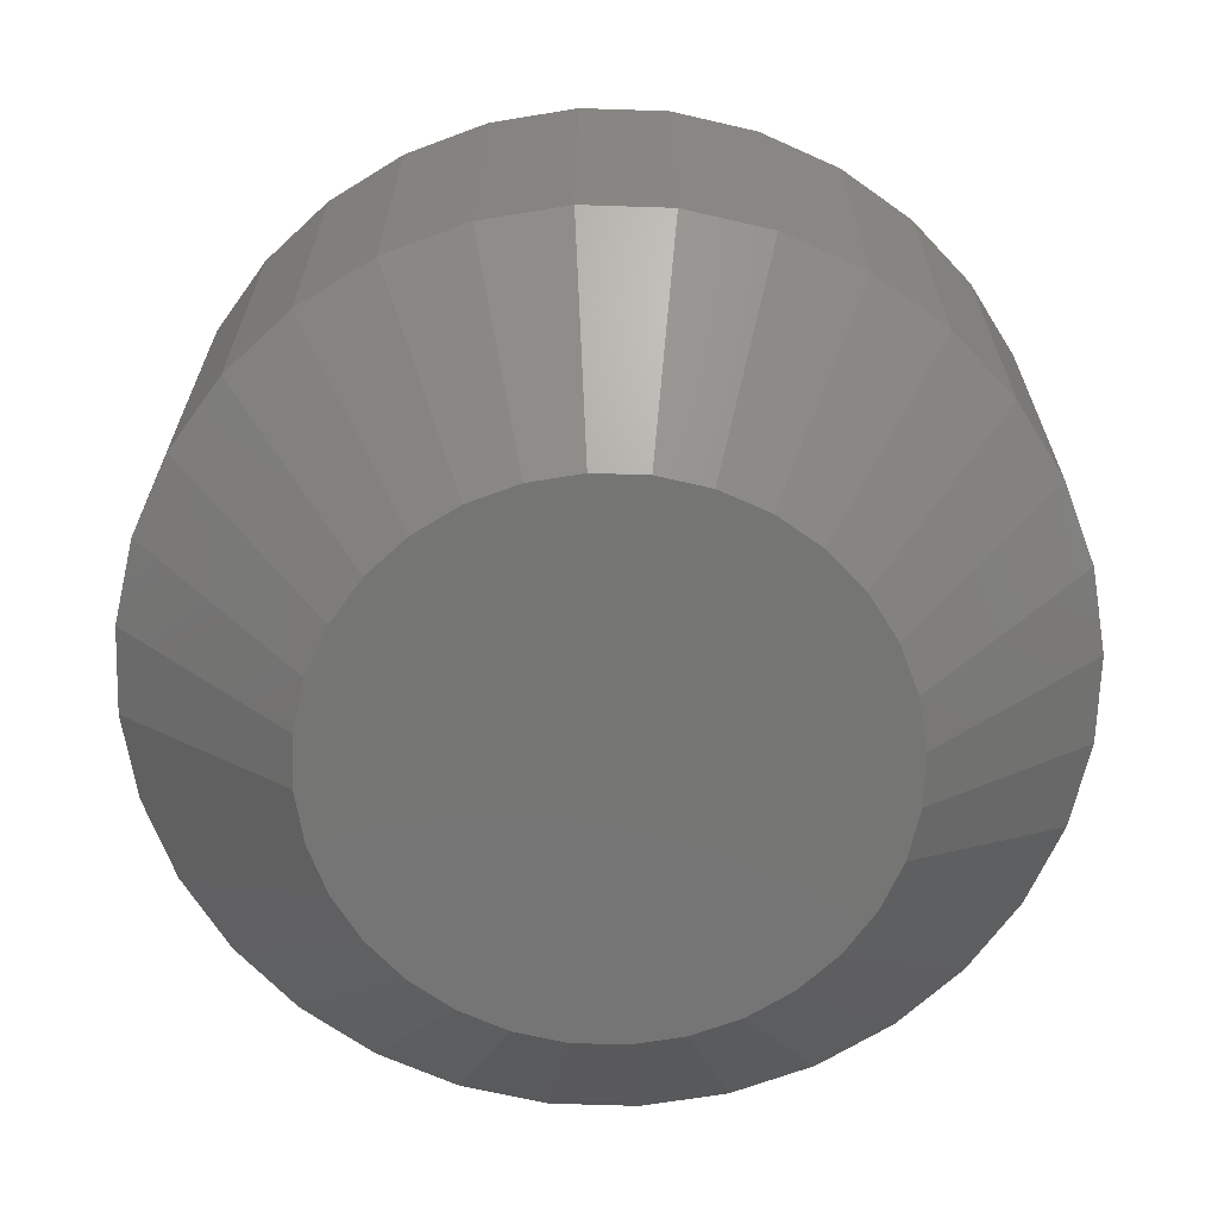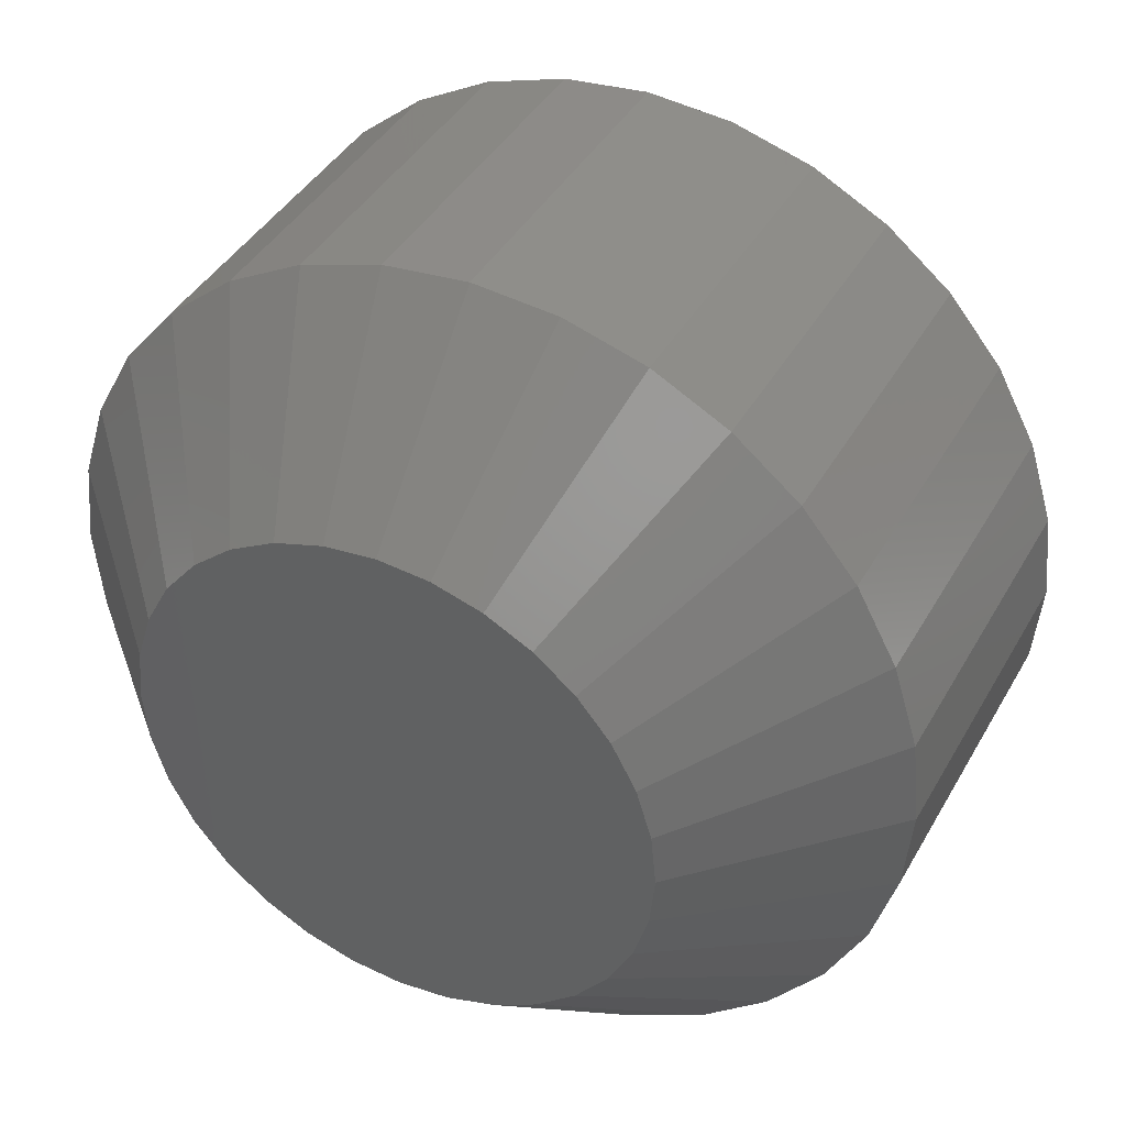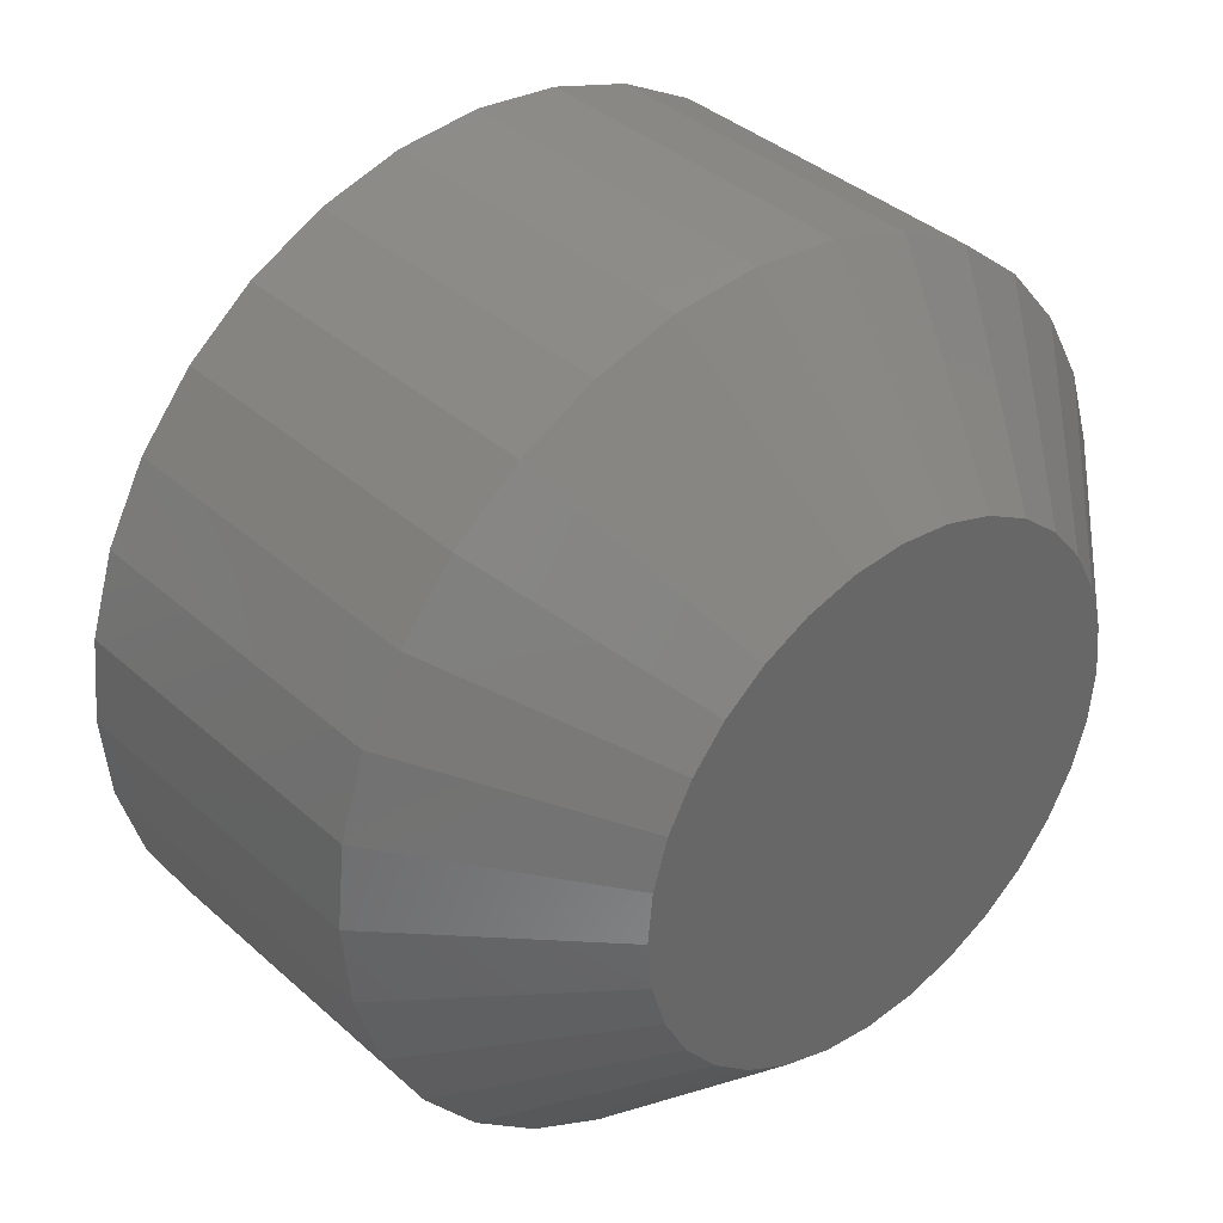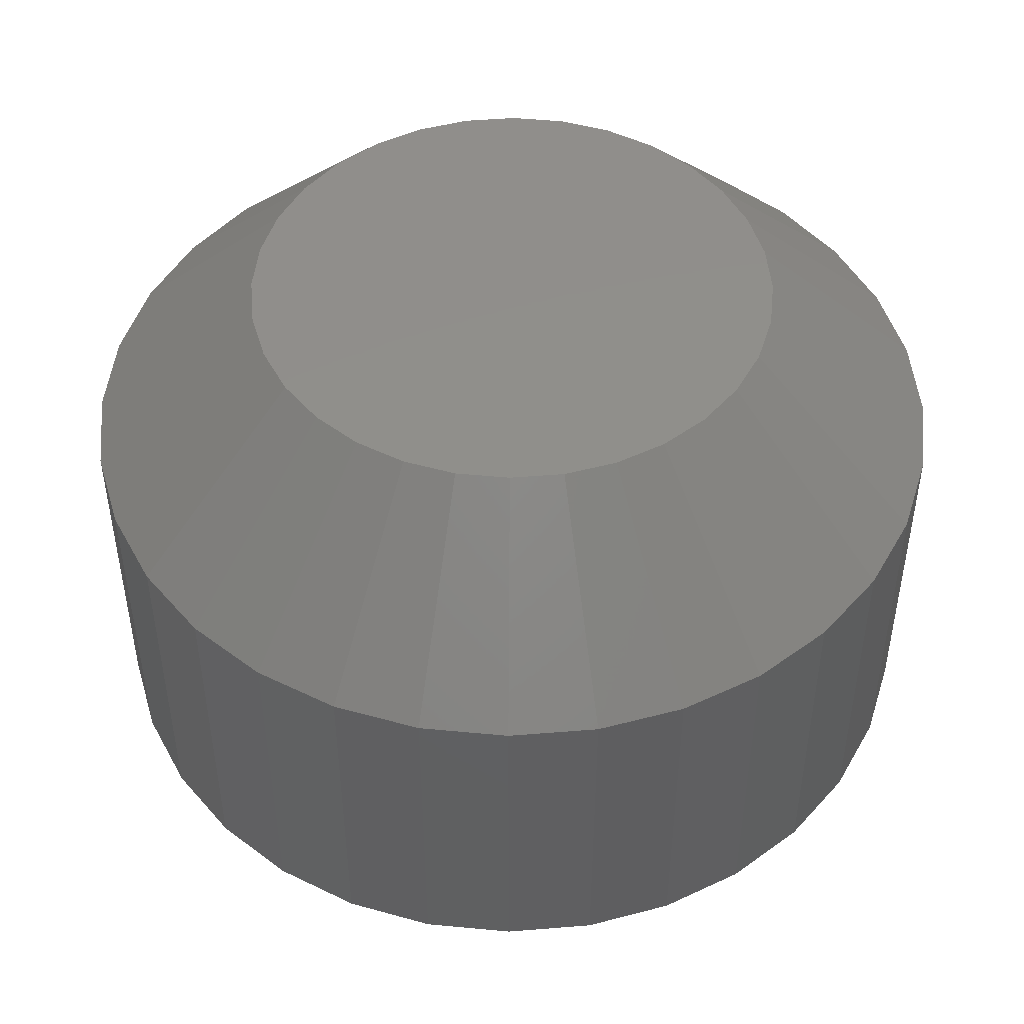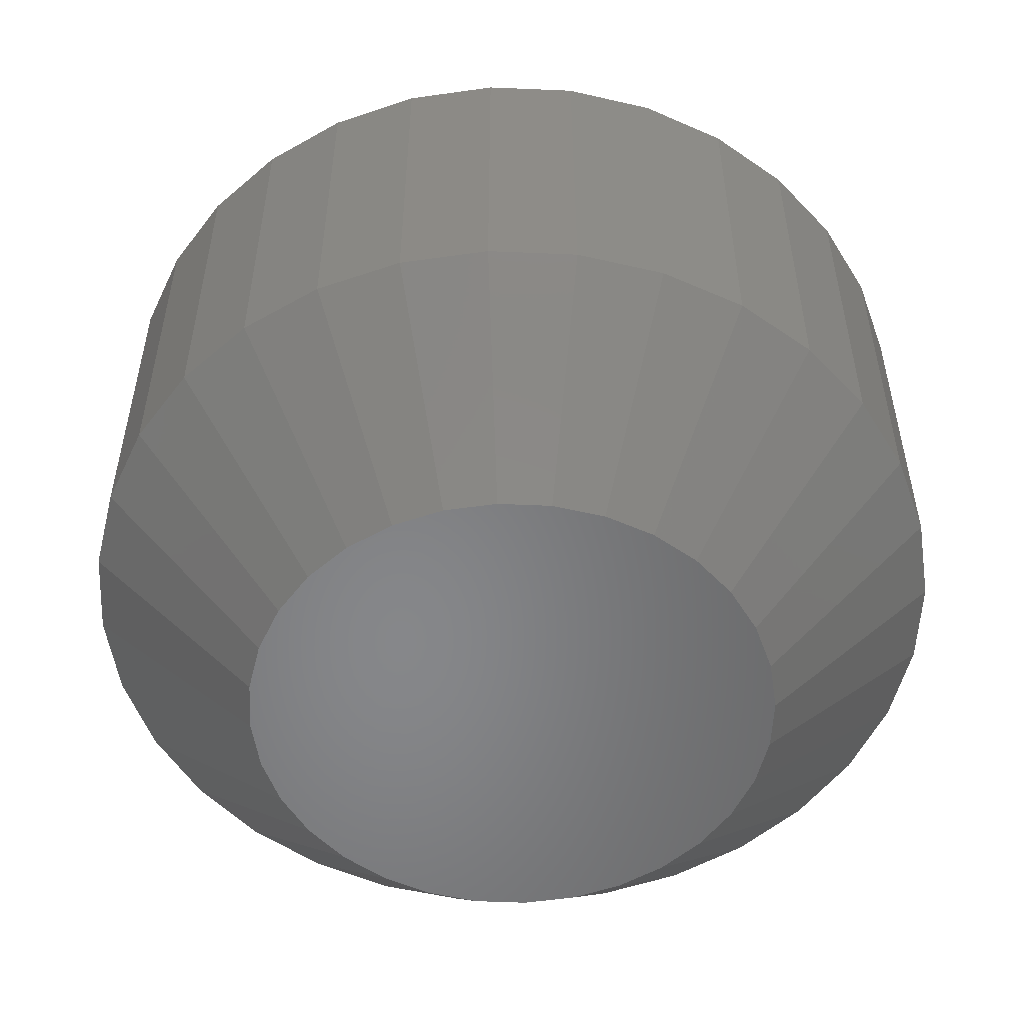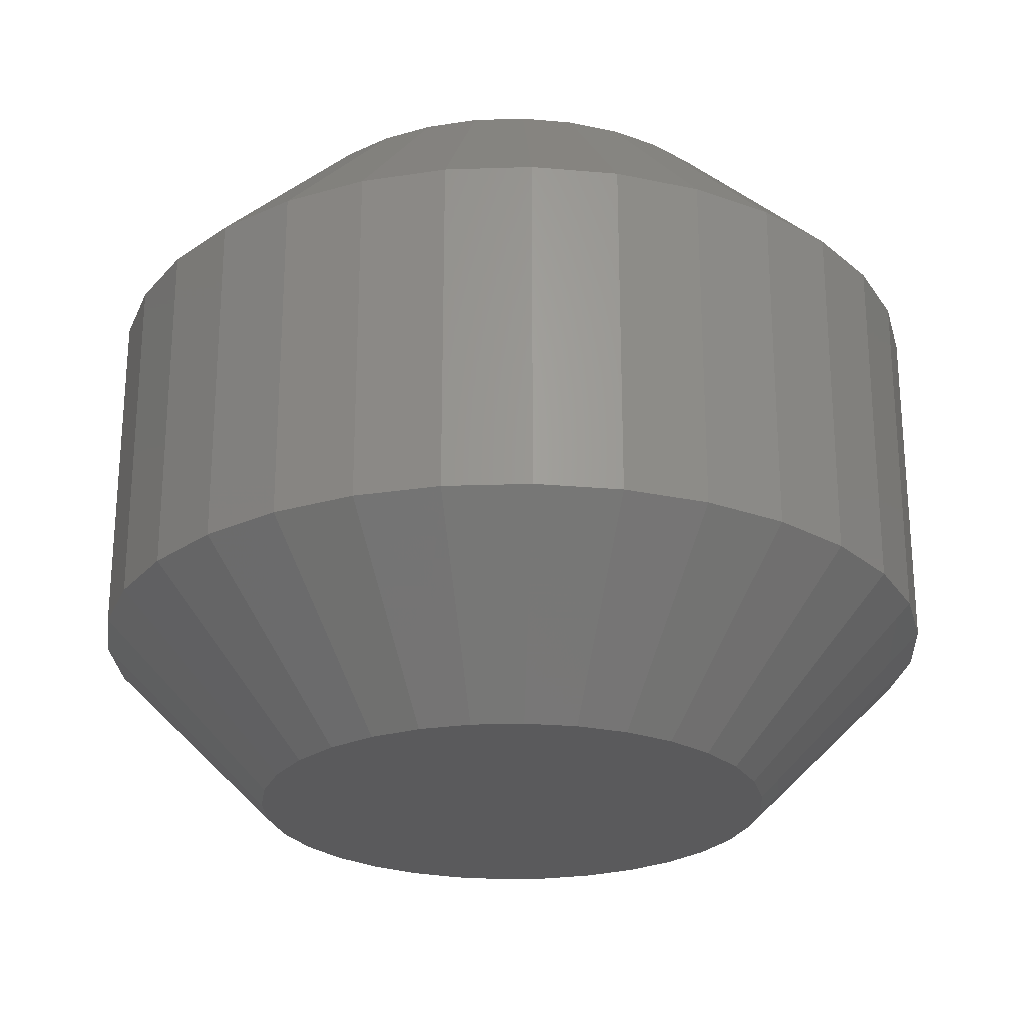
<metadata>
{"format":"stl","ext":"stl","renderer":"f3d","projection":"perspective","resolution":1024,"background":"white","views":[{"elev":-67.1,"azim":172.5,"up":"+Y"},{"elev":40.1,"azim":-153.2,"up":"+Z"},{"elev":37.2,"azim":-41.1,"up":"+Z"},{"elev":48.4,"azim":56.7,"up":"+Y"},{"elev":-53.7,"azim":-132.0,"up":"+Y"},{"elev":-24.8,"azim":76.2,"up":"+Y"}]}
</metadata>
<code>
# stl→obj: 128 verts, 252 faces
v 0.1895 -0.01562 -0.1816
v 0.1895 -0.04688 -0.1816
v 0.1887 -0.01562 -0.1893
v 0.1887 -0.04688 -0.1893
v 0.1865 -0.01562 -0.1967
v 0.1865 -0.04688 -0.1967
v 0.1828 -0.01562 -0.2035
v 0.1828 -0.04688 -0.2035
v 0.1779 -0.01562 -0.2095
v 0.1779 -0.04688 -0.2095
v 0.1719 -0.01562 -0.2144
v 0.1719 -0.04688 -0.2144
v 0.1651 -0.01562 -0.218
v 0.1651 -0.04688 -0.218
v 0.1577 -0.01562 -0.2203
v 0.1577 -0.04688 -0.2203
v 0.15 -0.01562 -0.2211
v 0.15 -0.04688 -0.2211
v 0.1423 -0.01562 -0.2203
v 0.1423 -0.04688 -0.2203
v 0.1349 -0.01562 -0.218
v 0.1349 -0.04688 -0.218
v 0.1281 -0.01562 -0.2144
v 0.1281 -0.04688 -0.2144
v 0.1221 -0.01562 -0.2095
v 0.1221 -0.04688 -0.2095
v 0.1172 -0.01562 -0.2035
v 0.1172 -0.04688 -0.2035
v 0.1135 -0.01562 -0.1967
v 0.1135 -0.04688 -0.1967
v 0.1113 -0.01562 -0.1893
v 0.1113 -0.04688 -0.1893
v 0.1105 -0.01562 -0.1816
v 0.1105 -0.04688 -0.1816
v 0.1113 -0.01562 -0.1739
v 0.1113 -0.04688 -0.1739
v 0.1135 -0.01562 -0.1665
v 0.1135 -0.04688 -0.1665
v 0.1172 -0.01562 -0.1596
v 0.1172 -0.04688 -0.1596
v 0.1221 -0.01562 -0.1537
v 0.1221 -0.04688 -0.1537
v 0.1281 -0.01562 -0.1488
v 0.1281 -0.04688 -0.1488
v 0.1349 -0.01562 -0.1451
v 0.1349 -0.04688 -0.1451
v 0.1423 -0.01562 -0.1429
v 0.1423 -0.04688 -0.1429
v 0.15 -0.01562 -0.1421
v 0.15 -0.04688 -0.1421
v 0.1577 -0.01562 -0.1429
v 0.1577 -0.04688 -0.1429
v 0.1651 -0.01562 -0.1451
v 0.1651 -0.04688 -0.1451
v 0.1719 -0.01562 -0.1488
v 0.1719 -0.04688 -0.1488
v 0.1779 -0.01562 -0.1537
v 0.1779 -0.04688 -0.1537
v 0.1828 -0.01562 -0.1596
v 0.1828 -0.04688 -0.1596
v 0.1865 -0.01562 -0.1665
v 0.1865 -0.04688 -0.1665
v 0.1887 -0.01562 -0.1739
v 0.1887 -0.04688 -0.1739
v 0.15 -0.0625 -0.1577
v 0.1453 -0.0625 -0.1582
v 0.1409 -0.0625 -0.1595
v 0.1547 -0.0625 -0.1582
v 0.1591 -0.0625 -0.1595
v 0.1368 -0.0625 -0.1617
v 0.1632 -0.0625 -0.1617
v 0.1331 -0.0625 -0.1647
v 0.1669 -0.0625 -0.1647
v 0.1302 -0.0625 -0.1683
v 0.1698 -0.0625 -0.1683
v 0.128 -0.0625 -0.1725
v 0.172 -0.0625 -0.1725
v 0.1266 -0.0625 -0.1769
v 0.1734 -0.0625 -0.1769
v 0.1734 -0.0625 -0.1862
v 0.128 -0.0625 -0.1907
v 0.172 -0.0625 -0.1907
v 0.1302 -0.0625 -0.1948
v 0.1698 -0.0625 -0.1948
v 0.1331 -0.0625 -0.1984
v 0.1669 -0.0625 -0.1984
v 0.1368 -0.0625 -0.2014
v 0.1632 -0.0625 -0.2014
v 0.1409 -0.0625 -0.2036
v 0.1591 -0.0625 -0.2036
v 0.1453 -0.0625 -0.205
v 0.15 -0.0625 -0.2054
v 0.1547 -0.0625 -0.205
v 0.1738 -0.0625 -0.1816
v 0.1262 -0.0625 -0.1816
v 0.1266 -0.0625 -0.1862
v 0.1409 6.555e-17 -0.1595
v 0.1453 6.57e-17 -0.1582
v 0.15 6.576e-17 -0.1577
v 0.1547 6.57e-17 -0.1582
v 0.1591 6.555e-17 -0.1595
v 0.1368 6.531e-17 -0.1617
v 0.1632 6.531e-17 -0.1617
v 0.1331 6.498e-17 -0.1647
v 0.1669 6.498e-17 -0.1647
v 0.1302 6.458e-17 -0.1683
v 0.1698 6.458e-17 -0.1683
v 0.128 6.412e-17 -0.1725
v 0.172 6.412e-17 -0.1725
v 0.1266 6.362e-17 -0.1769
v 0.1734 6.362e-17 -0.1769
v 0.172 6.209e-17 -0.1907
v 0.128 6.209e-17 -0.1907
v 0.1734 6.259e-17 -0.1862
v 0.1302 6.164e-17 -0.1948
v 0.1698 6.164e-17 -0.1948
v 0.1331 6.124e-17 -0.1984
v 0.1669 6.124e-17 -0.1984
v 0.1368 6.091e-17 -0.2014
v 0.1632 6.091e-17 -0.2014
v 0.1409 6.066e-17 -0.2036
v 0.1591 6.066e-17 -0.2036
v 0.1453 6.051e-17 -0.205
v 0.15 6.046e-17 -0.2054
v 0.1547 6.051e-17 -0.205
v 0.1266 6.259e-17 -0.1862
v 0.1262 6.311e-17 -0.1816
v 0.1738 6.311e-17 -0.1816
f 1 2 3
f 3 2 4
f 3 4 5
f 5 4 6
f 5 6 7
f 7 6 8
f 7 8 9
f 9 8 10
f 9 10 11
f 11 10 12
f 11 12 13
f 13 12 14
f 13 14 15
f 15 14 16
f 15 16 17
f 17 16 18
f 17 18 19
f 19 18 20
f 19 20 21
f 21 20 22
f 21 22 23
f 23 22 24
f 23 24 25
f 25 24 26
f 25 26 27
f 27 26 28
f 27 28 29
f 29 28 30
f 29 30 31
f 31 30 32
f 31 32 33
f 33 32 34
f 33 34 35
f 35 34 36
f 35 36 37
f 37 36 38
f 37 38 39
f 39 38 40
f 39 40 41
f 41 40 42
f 41 42 43
f 43 42 44
f 43 44 45
f 45 44 46
f 45 46 47
f 47 46 48
f 47 48 49
f 49 48 50
f 49 50 51
f 51 50 52
f 51 52 53
f 53 52 54
f 53 54 55
f 55 54 56
f 55 56 57
f 57 56 58
f 57 58 59
f 59 58 60
f 59 60 61
f 61 60 62
f 61 62 63
f 63 62 64
f 63 64 1
f 1 64 2
f 65 66 67
f 68 65 67
f 68 67 69
f 69 67 70
f 69 70 71
f 71 70 72
f 71 72 73
f 73 72 74
f 73 74 75
f 75 74 76
f 75 76 77
f 77 76 78
f 77 78 79
f 80 81 82
f 82 81 83
f 82 83 84
f 84 83 85
f 84 85 86
f 86 85 87
f 86 87 88
f 88 87 89
f 88 89 90
f 90 89 91
f 90 91 92
f 90 92 93
f 79 78 94
f 94 78 95
f 94 95 80
f 80 95 96
f 80 96 81
f 94 80 2
f 80 4 2
f 34 32 95
f 32 96 95
f 32 30 81
f 96 32 81
f 28 26 83
f 83 30 28
f 81 30 83
f 24 22 89
f 87 24 89
f 87 85 24
f 20 18 91
f 91 22 20
f 89 22 91
f 16 14 90
f 93 16 90
f 93 92 16
f 12 10 88
f 88 14 12
f 90 14 88
f 8 6 82
f 84 8 82
f 84 86 8
f 80 6 4
f 82 6 80
f 85 83 26
f 26 24 85
f 92 91 18
f 18 16 92
f 86 88 10
f 10 8 86
f 95 78 34
f 78 36 34
f 2 64 94
f 64 79 94
f 64 62 77
f 79 64 77
f 60 58 75
f 75 62 60
f 77 62 75
f 56 54 69
f 71 56 69
f 71 73 56
f 52 50 68
f 68 54 52
f 69 54 68
f 48 46 67
f 66 48 67
f 66 65 48
f 44 42 70
f 70 46 44
f 67 46 70
f 40 38 76
f 74 40 76
f 74 72 40
f 78 38 36
f 76 38 78
f 73 75 58
f 58 56 73
f 65 68 50
f 50 48 65
f 72 70 42
f 42 40 72
f 97 98 99
f 97 99 100
f 101 97 100
f 102 97 101
f 103 102 101
f 104 102 103
f 105 104 103
f 106 104 105
f 107 106 105
f 108 106 107
f 109 108 107
f 110 108 109
f 111 110 109
f 112 113 114
f 115 113 112
f 116 115 112
f 117 115 116
f 118 117 116
f 119 117 118
f 120 119 118
f 121 119 120
f 122 121 120
f 123 121 122
f 124 123 122
f 125 124 122
f 113 126 114
f 114 126 127
f 114 127 128
f 128 127 110
f 128 110 111
f 127 31 33
f 127 126 31
f 1 114 128
f 1 3 114
f 113 29 31
f 113 31 126
f 115 25 27
f 27 29 115
f 115 29 113
f 121 21 23
f 121 23 119
f 23 117 119
f 123 17 19
f 19 21 123
f 123 21 121
f 122 13 15
f 122 15 125
f 15 124 125
f 120 9 11
f 11 13 120
f 120 13 122
f 112 5 7
f 112 7 116
f 7 118 116
f 3 5 114
f 114 5 112
f 25 115 117
f 117 23 25
f 17 123 124
f 124 15 17
f 9 120 118
f 118 7 9
f 128 63 1
f 128 111 63
f 33 110 127
f 33 35 110
f 109 61 63
f 109 63 111
f 107 57 59
f 59 61 107
f 107 61 109
f 101 53 55
f 101 55 103
f 55 105 103
f 100 49 51
f 51 53 100
f 100 53 101
f 97 45 47
f 97 47 98
f 47 99 98
f 102 41 43
f 43 45 102
f 102 45 97
f 108 37 39
f 108 39 106
f 39 104 106
f 35 37 110
f 110 37 108
f 57 107 105
f 105 55 57
f 49 100 99
f 99 47 49
f 41 102 104
f 104 39 41

</code>
